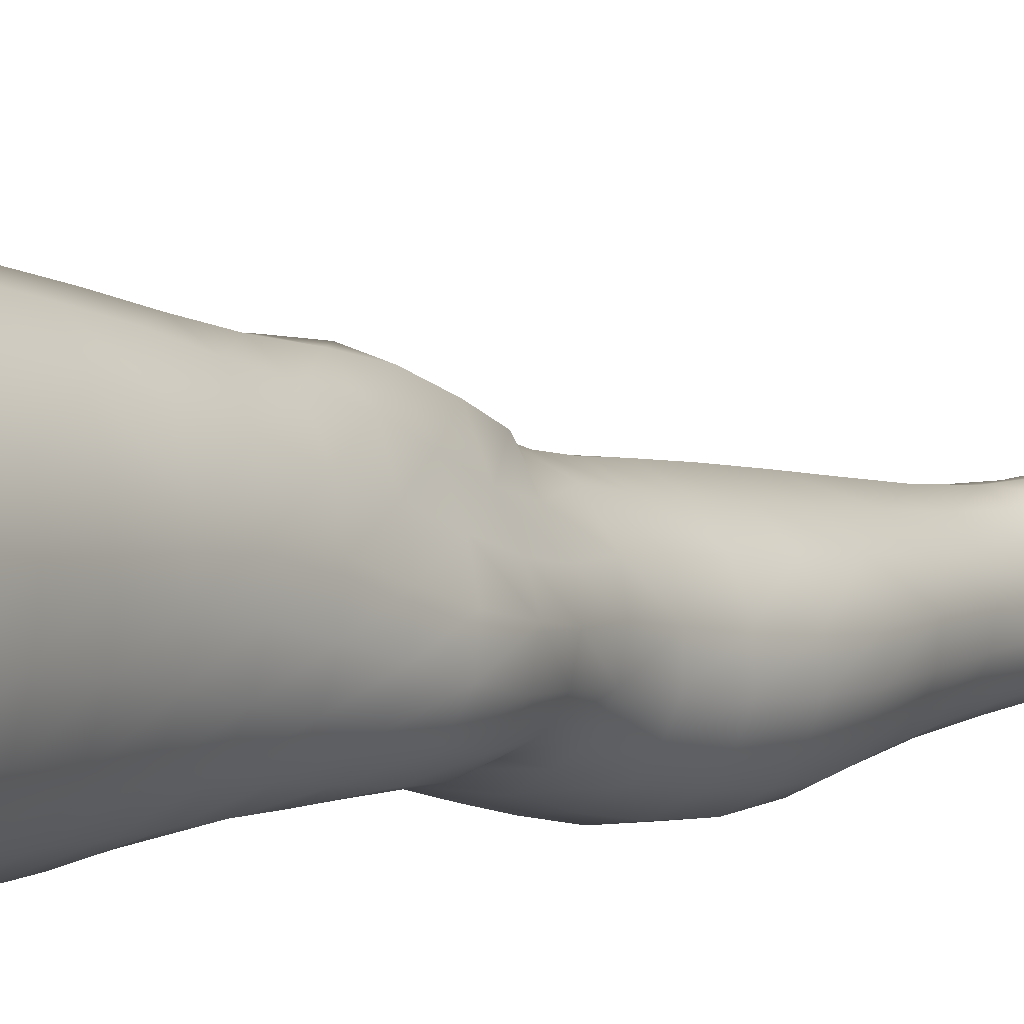
<metadata>
{"format":"obj","ext":"obj","renderer":"f3d","projection":"perspective","resolution":1024,"background":"white","views":[{"elev":7.0,"azim":-139.7,"up":"+Z"}]}
</metadata>
<code>
o SMPLX-mesh-female.001
v 0.1836 -0.569 -0.009757
v 0.1784 -0.5734 0.02779
v 0.1505 -0.5642 -0.06762
v 0.1189 -0.5617 -0.0816
v 0.1613 -0.5768 0.06312
v 0.1342 -0.5803 0.08883
v 0.1013 -0.5798 0.09932
v 0.08158 -0.5531 -0.08578
v 0.04166 -0.5352 -0.07341
v 0.05009 -0.5756 -0.0741
v 0.08456 -0.5839 -0.0817
v 0.1664 -0.5974 -0.04347
v 0.1739 -0.5652 -0.04332
v 0.1452 -0.5942 -0.06571
v 0.1763 -0.6025 -0.01177
v 0.1726 -0.6073 0.02513
v 0.1298 -0.614 0.08503
v 0.09769 -0.612 0.09426
v 0.0198 -0.5728 0.05885
v 0.04023 -0.5759 0.07899
v 0.03844 -0.6022 0.07101
v 0.01938 -0.5968 0.04932
v 0.01392 -0.5415 -0.04652
v 0.003554 -0.5513 -0.01896
v 0.008014 -0.5785 -0.02829
v 0.0225 -0.5742 -0.05467
v 0.1202 -0.6761 0.07431
v 0.08914 -0.6747 0.08045
v 0.09365 -0.6439 0.0877
v 0.1251 -0.6456 0.0799
v 0.01217 -0.6197 0.01473
v 0.02065 -0.6243 0.03891
v 0.02297 -0.654 0.02915
v 0.01662 -0.65 0.004879
v 0.02066 -0.681 -0.003055
v 0.02491 -0.6853 0.0215
v 0.02542 -0.7158 0.01208
v 0.02277 -0.7109 -0.0111
v 0.1561 -0.6122 0.05967
v 0.1586 -0.6703 0.02207
v 0.1448 -0.675 0.05235
v 0.1502 -0.6441 0.05609
v 0.1647 -0.6393 0.02369
v 0.1174 -0.591 -0.07836
v 0.008622 -0.5918 0.02508
v 0.007174 -0.5688 0.03558
v 0.02414 -0.6452 -0.04176
v 0.03916 -0.6445 -0.06294
v 0.0312 -0.6107 -0.05938
v 0.01577 -0.6118 -0.03565
v 0.1405 -0.6529 -0.06246
v 0.1568 -0.6574 -0.04018
v 0.1609 -0.6279 -0.0413
v 0.1425 -0.6239 -0.06347
v 0.1621 -0.6636 -0.01091
v 0.1683 -0.6333 -0.01072
v 0.1477 -0.7295 0.01897
v 0.1332 -0.7334 0.04536
v 0.1391 -0.7049 0.04883
v 0.1529 -0.7004 0.02039
v 0.1534 -0.7226 -0.01227
v 0.1574 -0.6935 -0.01172
v 0.1533 -0.6867 -0.03968
v 0.1499 -0.7158 -0.03864
v 0.1361 -0.71 -0.05894
v 0.1386 -0.6816 -0.06116
v 0.1177 -0.6783 -0.07527
v 0.1174 -0.7062 -0.07285
v 0.09331 -0.6758 -0.08034
v 0.06797 -0.6747 -0.07687
v 0.07268 -0.703 -0.07598
v 0.09586 -0.7039 -0.07791
v 0.03585 -0.7053 -0.05228
v 0.05173 -0.7036 -0.06776
v 0.04585 -0.6751 -0.06579
v 0.03074 -0.6764 -0.04707
v 0.05351 -0.8169 -0.071
v 0.07185 -0.8151 -0.07347
v 0.06612 -0.7861 -0.07314
v 0.04763 -0.7878 -0.06796
v 0.08905 -0.8134 -0.07658
v 0.1065 -0.8128 -0.07735
v 0.1023 -0.7854 -0.07426
v 0.08471 -0.7854 -0.07363
v 0.1319 -0.7912 -0.05378
v 0.1191 -0.7869 -0.06863
v 0.1231 -0.8144 -0.07085
v 0.135 -0.8187 -0.05545
v 0.146 -0.8242 -0.03639
v 0.1453 -0.7974 -0.03576
v 0.1442 -0.8302 -0.01479
v 0.1473 -0.8042 -0.01351
v 0.1333 -0.81 0.01084
v 0.1307 -0.8351 0.008546
v 0.02989 -0.8285 -0.02503
v 0.02963 -0.8232 -0.04494
v 0.02554 -0.7951 -0.03786
v 0.02783 -0.8002 -0.01825
v 0.05211 -0.81 0.02268
v 0.06941 -0.8133 0.0448
v 0.06827 -0.8393 0.03359
v 0.05457 -0.8373 0.00988
v 0.1499 -0.7504 -0.01278
v 0.1431 -0.7574 0.01757
v 0.1332 -0.7374 -0.05642
v 0.1467 -0.7435 -0.03719
v 0.03992 -0.7328 -0.05778
v 0.05688 -0.731 -0.06967
v 0.02623 -0.7448 0.001905
v 0.02371 -0.7397 -0.01995
v 0.1027 -0.7611 0.05654
v 0.127 -0.7611 0.04224
v 0.1213 -0.7877 0.03917
v 0.098 -0.7883 0.05349
v 0.148 -0.7775 -0.01325
v 0.145 -0.7704 -0.03615
v 0.1315 -0.7642 -0.05435
v 0.1173 -0.7602 -0.0682
v 0.09974 -0.7585 -0.07329
v 0.08099 -0.7579 -0.07323
v 0.06148 -0.7582 -0.07154
v 0.04367 -0.7601 -0.06296
v 0.02469 -0.7674 -0.02919
v 0.02752 -0.7729 -0.008866
v 0.09449 -0.8148 0.04989
v 0.1178 -0.8133 0.03456
v 0.1186 -0.8379 0.02976
v 0.09276 -0.8389 0.04063
v 0.09243 -0.8621 0.02994
v 0.07007 -0.8623 0.02271
v 0.09398 -0.8424 -0.08024
v 0.1109 -0.8419 -0.07973
v 0.1266 -0.8429 -0.07249
v 0.1478 -0.8507 -0.03896
v 0.142 -0.8575 -0.01408
v 0.1297 -0.8623 0.00808
v 0.1159 -0.861 0.02483
v 0.04489 -0.8807 -0.05138
v 0.0381 -0.851 -0.0478
v 0.0376 -0.8553 -0.03007
v 0.04401 -0.8842 -0.03371
v 0.06447 -0.8768 -0.07653
v 0.07986 -0.8738 -0.08549
v 0.07769 -0.8446 -0.07376
v 0.06157 -0.8467 -0.06937
v 0.09785 -0.8717 -0.08973
v 0.1162 -0.8713 -0.0867
v 0.1331 -0.8715 -0.07861
v 0.1402 -0.8456 -0.05891
v 0.1461 -0.8741 -0.06304
v 0.1491 -0.8797 -0.04011
v 0.1425 -0.8865 -0.01024
v 0.1259 -0.9227 0.007176
v 0.122 -0.8914 0.009577
v 0.1458 -0.9173 -0.01086
v 0.1024 -1.026 -0.005144
v 0.1261 -1.022 -0.005818
v 0.1234 -1.058 -0.01166
v 0.1023 -1.062 -0.01064
v 0.04768 -0.9148 -0.03752
v 0.04715 -0.913 -0.05738
v 0.06442 -0.9092 -0.08588
v 0.0814 -0.9056 -0.09554
v 0.1575 -0.9421 -0.04476
v 0.1535 -0.9102 -0.04042
v 0.1505 -0.9049 -0.06611
v 0.1536 -0.9375 -0.07045
v 0.04936 -1.017 -0.04811
v 0.04857 -1.015 -0.06776
v 0.04604 -0.9807 -0.06616
v 0.04698 -0.9821 -0.04495
v 0.06353 -0.9436 -0.09228
v 0.06382 -0.9776 -0.09623
v 0.08112 -0.9747 -0.1064
v 0.08081 -0.9397 -0.1026
v 0.1545 -1.013 -0.05025
v 0.1578 -0.9763 -0.04818
v 0.1548 -0.9728 -0.0732
v 0.1522 -1.01 -0.0741
v 0.1491 -0.9483 -0.01568
v 0.149 -0.981 -0.02051
v 0.1283 -0.9872 -0.001256
v 0.1273 -0.9541 0.003738
v 0.1026 -0.9899 2e-05
v 0.1007 -0.9562 0.004329
v 0.06167 -1.091 -0.06717
v 0.05516 -1.052 -0.0675
v 0.05559 -1.055 -0.04939
v 0.06229 -1.095 -0.05127
v 0.08353 -1.011 -0.1058
v 0.06642 -1.013 -0.09682
v 0.07146 -1.05 -0.09311
v 0.08668 -1.049 -0.1013
v 0.144 -1.092 -0.05305
v 0.1497 -1.052 -0.05177
v 0.1472 -1.05 -0.0737
v 0.1407 -1.09 -0.07342
v 0.1212 -1.097 -0.0178
v 0.1425 -1.054 -0.02694
v 0.1382 -1.094 -0.0317
v 0.1175 -1.136 -0.02124
v 0.1008 -1.139 -0.02027
v 0.1017 -1.1 -0.01638
v 0.06866 -1.132 -0.05223
v 0.06674 -1.129 -0.06661
v 0.08826 -1.124 -0.09435
v 0.08841 -1.087 -0.09693
v 0.07472 -1.089 -0.08928
v 0.07612 -1.126 -0.08684
v 0.1207 -1.09 -0.09576
v 0.1047 -1.088 -0.09934
v 0.1036 -1.124 -0.09629
v 0.1182 -1.126 -0.09234
v 0.1337 -1.127 -0.07192
v 0.1329 -1.09 -0.08704
v 0.1272 -1.127 -0.08411
v 0.1383 -1.128 -0.05283
v 0.1336 -1.132 -0.03345
v 0.03834 -0.6309 0.06283
v 0.03774 -0.662 0.05369
v 0.03665 -0.7221 0.0347
v 0.0377 -0.6931 0.04493
v 0.03659 -0.7506 0.02382
v 0.03761 -0.779 0.01273
v 0.03809 -0.8066 0.00121
v 0.04028 -0.8339 -0.008442
v 0.04595 -0.8605 -0.01341
v 0.05132 -0.8892 -0.01442
v 0.05739 -0.9491 -0.02122
v 0.04772 -0.9478 -0.04142
v 0.05604 -0.9183 -0.0176
v 0.05983 -1.019 -0.02761
v 0.05775 -0.983 -0.02439
v 0.06484 -1.059 -0.03154
v 0.07018 -1.099 -0.03572
v 0.07637 -1.136 -0.03806
v 0.1388 -0.7841 0.01506
v 0.117 -0.7334 -0.06979
v 0.09785 -0.7313 -0.07483
v 0.0771 -0.7305 -0.07437
v 0.05289 -0.756 0.04419
v 0.07549 -0.7592 0.0567
v 0.07186 -0.7865 0.05143
v 0.05089 -0.7839 0.03526
v 0.09737 -0.9281 0.007421
v 0.0767 -0.9537 -0.005706
v 0.07387 -0.9237 -0.001194
v 0.09533 -0.9021 0.01194
v 0.1219 -0.9016 -0.09487
v 0.1389 -0.9019 -0.08476
v 0.1245 -0.9346 -0.1025
v 0.1017 -0.903 -0.09835
v 0.1026 -0.9363 -0.1062
v 0.05801 -0.7007 0.06353
v 0.08422 -0.7042 0.07242
v 0.07952 -0.7321 0.06403
v 0.05518 -0.7281 0.05403
v 0.002413 -0.562 0.009292
v 0.0652 -0.6086 0.08797
v 0.0688 -0.5783 0.09465
v 0.0628 -0.6397 0.08008
v 0.0604 -0.6709 0.07198
v 0.05947 -0.8637 0.002903
v 0.06987 -0.8929 0.004425
v 0.07884 -0.9873 -0.01047
v 0.0805 -1.023 -0.01502
v 0.08258 -1.062 -0.01984
v 0.08473 -1.102 -0.0245
v 0.08718 -1.139 -0.02695
v 0.005371 -0.5855 -0.001207
v 0.01122 -0.6154 -0.01006
v 0.01737 -0.647 -0.01822
v 0.06333 -0.6451 -0.07663
v 0.09066 -0.6471 -0.0814
v 0.08795 -0.6166 -0.08177
v 0.05756 -0.6125 -0.07594
v 0.1174 -0.6498 -0.07641
v 0.1174 -0.6206 -0.07707
v 0.1082 -0.7338 0.06139
v 0.1027 -0.9725 -0.11
v 0.1238 -1.01 -0.1046
v 0.1245 -0.9705 -0.1058
v 0.1037 -1.01 -0.1086
v 0.1426 -0.9706 -0.09317
v 0.1416 -0.9347 -0.0905
v 0.1462 -1.016 -0.02341
v 0.1049 -1.049 -0.1041
v 0.1227 -1.05 -0.1001
v 0.1376 -1.05 -0.08972
v 0.1411 -1.009 -0.09249
v 0.022 -0.6782 -0.02552
v 0.02573 -0.7076 -0.03279
v 0.02833 -0.7356 -0.04026
v 0.03053 -0.7632 -0.04787
v 0.033 -0.7909 -0.05522
v 0.03855 -0.8187 -0.06086
v 0.04713 -0.8478 -0.06172
v 0.05256 -0.8787 -0.06598
v 0.04654 -0.9465 -0.06244
v 0.05239 -0.945 -0.07877
v 0.05343 -0.9111 -0.07313
v 0.05217 -0.9794 -0.08247
v 0.05504 -1.014 -0.08331
v 0.06101 -1.051 -0.08138
v 0.06925 -1.127 -0.07777
v 0.06631 -1.089 -0.07925
v 0.1147 -0.7053 0.06817
v 0.07402 -1.165 -0.05091
v 0.07575 -1.194 -0.04722
v 0.07559 -1.192 -0.06198
v 0.07175 -1.162 -0.0652
v 0.08748 -1.157 -0.09248
v 0.07637 -1.16 -0.08438
v 0.1018 -1.157 -0.09447
v 0.09996 -1.187 -0.09361
v 0.1107 -1.188 -0.08715
v 0.1147 -1.158 -0.08968
v 0.1223 -1.159 -0.0809
v 0.1279 -1.189 -0.05126
v 0.1328 -1.16 -0.05185
v 0.128 -1.159 -0.06967
v 0.1251 -1.189 -0.06823
v 0.1275 -1.165 -0.0331
v 0.1225 -1.193 -0.03256
v 0.1129 -1.169 -0.02223
v 0.07968 -1.168 -0.03621
v 0.07961 -1.197 -0.03134
v 0.08679 -1.188 -0.09169
v 0.07847 -1.19 -0.08172
v 0.07161 -1.161 -0.07488
v 0.07673 -1.191 -0.07205
v 0.07558 -1.222 -0.05768
v 0.06906 -1.223 -0.04294
v 0.08626 -1.218 -0.09234
v 0.08124 -1.219 -0.07962
v 0.1074 -1.217 -0.08474
v 0.09825 -1.217 -0.09526
v 0.1265 -1.218 -0.0672
v 0.1185 -1.189 -0.07809
v 0.1172 -1.218 -0.07578
v 0.1271 -1.218 -0.05105
v 0.1213 -1.221 -0.02894
v 0.07567 -1.223 -0.02476
v 0.07916 -1.221 -0.06868
v 0.08792 -1.171 -0.02515
v 0.08742 -1.198 -0.02046
v 0.09914 -1.172 -0.02042
v 0.1098 -1.197 -0.02056
v 0.09818 -1.2 -0.0168
v 0.08519 -1.224 -0.01182
v 0.1094 -1.224 -0.01465
v 0.09783 -1.224 -0.008782
v 0.1292 -1.24 -0.0691
v 0.1314 -1.241 -0.05273
v 0.1168 -1.24 -0.07814
v 0.09813 -1.239 -0.09917
v 0.1084 -1.239 -0.0892
v 0.08363 -1.243 -0.000755
v 0.07465 -1.244 -0.0179
v 0.09827 -1.242 0.004587
v 0.1126 -1.243 -0.003137
v 0.0677 -1.246 -0.0389
v 0.07225 -1.244 -0.05568
v 0.0777 -1.243 -0.06693
v 0.08574 -1.241 -0.09328
v 0.08182 -1.242 -0.078
v 0.1232 -1.245 -0.02435
v 0.0939 -0.8811 0.01825
v 0.07924 -0.8784 0.01408
v 0.1103 -0.8785 0.01852
f 8 10 9
f 17 7 18
f 27 29 28
f 31 33 32
f 35 37 36
f 6 39 5
f 40 42 41
f 51 53 52
f 22 46 45
f 55 43 40
f 62 64 63
f 73 75 74
f 69 71 70
f 77 79 78
f 95 97 96
f 85 87 86
f 89 92 91
f 64 105 65
f 116 85 117
f 82 131 81
f 134 150 149
f 119 84 120
f 180 182 181
f 194 196 195
f 218 198 201
f 142 144 143
f 210 212 211
f 37 223 221
f 183 184 182
f 189 205 204
f 111 113 112
f 168 170 169
f 133 147 132
f 124 225 224
f 156 158 157
f 220 32 33
f 214 215 197
f 221 36 37
f 109 38 110
f 91 134 89
f 225 95 226
f 13 15 12
f 80 121 79
f 99 101 100
f 143 162 142
f 229 160 230
f 189 234 188
f 145 78 144
f 190 192 191
f 226 140 227
f 165 180 164
f 232 171 168
f 241 243 242
f 251 252 249
f 93 113 126
f 105 118 238
f 254 256 255
f 124 110 123
f 9 26 23
f 221 241 257
f 102 227 263
f 264 231 247
f 24 270 258
f 273 275 274
f 274 278 277
f 70 74 75
f 111 256 242
f 244 100 243
f 61 106 64
f 107 74 108
f 72 240 71
f 79 120 84
f 185 265 184
f 211 288 210
f 268 202 203
f 195 200 194
f 104 115 103
f 292 110 38
f 294 107 122
f 294 97 123
f 297 96 296
f 191 304 303
f 57 59 58
f 280 175 253
f 81 144 78
f 88 90 89
f 203 267 268
f 197 217 214
f 235 204 236
f 94 135 91
f 281 289 288
f 116 103 115
f 239 68 238
f 50 272 271
f 299 301 300
f 206 211 212
f 145 298 297
f 66 68 67
f 1 16 15
f 149 89 134
f 286 177 181
f 80 296 295
f 76 292 291
f 240 121 108
f 251 284 282
f 106 117 105
f 227 141 228
f 30 18 29
f 54 12 53
f 31 270 271
f 276 11 275
f 222 262 220
f 53 15 56
f 56 16 43
f 275 44 278
f 55 63 52
f 104 58 112
f 274 70 273
f 259 219 261
f 219 22 32
f 182 286 181
f 282 253 251
f 179 284 178
f 164 181 177
f 173 303 302
f 161 230 160
f 162 175 172
f 166 151 165
f 183 155 153
f 185 153 245
f 248 247 245
f 252 147 249
f 262 255 28
f 193 283 287
f 34 36 33
f 161 298 301
f 232 188 234
f 23 25 24
f 308 310 309
f 312 209 206
f 314 316 315
f 329 330 313
f 323 319 320
f 323 201 325
f 332 309 310
f 336 315 316
f 310 344 332
f 176 199 195
f 281 280 282
f 197 289 196
f 146 163 143
f 235 267 234
f 165 152 155
f 267 156 266
f 341 322 319
f 193 208 192
f 43 39 42
f 247 229 246
f 327 345 326
f 202 345 347
f 347 348 325
f 311 204 205
f 214 320 321
f 308 236 204
f 218 320 217
f 314 206 212
f 346 343 350
f 213 318 317
f 353 340 338
f 352 358 360
f 184 157 182
f 184 266 156
f 324 325 348
f 83 118 86
f 138 140 139
f 87 132 82
f 115 90 116
f 132 146 131
f 206 208 207
f 135 151 134
f 172 174 173
f 186 188 187
f 138 160 141
f 153 152 154
f 176 178 177
f 224 99 244
f 266 234 267
f 233 230 171
f 102 225 226
f 92 237 93
f 362 343 333
f 363 333 332
f 356 334 337
f 342 354 341
f 351 367 342
f 129 369 368
f 102 130 101
f 313 328 329
f 260 18 7
f 28 261 262
f 248 370 368
f 369 248 368
f 279 255 256
f 351 349 352
f 307 28 255
f 257 242 256
f 265 232 266
f 273 75 48
f 174 191 173
f 27 59 41
f 32 45 31
f 112 237 104
f 17 42 39
f 126 94 93
f 114 126 113
f 30 41 42
f 137 128 129
f 60 41 59
f 88 133 87
f 285 178 284
f 45 258 270
f 138 297 298
f 208 305 306
f 215 213 210
f 162 300 301
f 119 238 118
f 263 369 130
f 172 302 300
f 34 271 272
f 290 196 289
f 170 300 302
f 280 190 174
f 54 277 278
f 187 303 304
f 29 259 261
f 96 295 296
f 35 272 291
f 340 316 339
f 339 317 318
f 123 293 294
f 370 136 137
f 72 67 68
f 305 313 330
f 207 287 211
f 16 5 39
f 331 311 330
f 331 335 344
f 215 288 289
f 14 278 44
f 160 228 141
f 355 336 340
f 259 20 21
f 47 49 48
f 125 127 126
f 248 153 154
f 142 301 298
f 290 282 284
f 123 98 124
f 245 246 185
f 25 271 270
f 242 114 111
f 131 143 144
f 81 83 82
f 129 101 130
f 128 100 101
f 93 91 92
f 198 199 158
f 194 218 217
f 122 295 294
f 65 238 68
f 261 220 262
f 136 152 135
f 201 203 202
f 244 223 224
f 268 236 269
f 58 307 279
f 57 103 61
f 186 305 205
f 61 60 57
f 11 4 44
f 164 166 165
f 150 250 148
f 250 167 285
f 179 195 196
f 246 233 265
f 287 281 288
f 159 198 158
f 192 306 304
f 48 76 47
f 50 26 49
f 109 224 223
f 51 67 277
f 52 66 51
f 349 350 352
f 361 352 360
f 171 299 170
f 188 169 187
f 319 321 320
f 312 315 328
f 334 329 328
f 324 341 319
f 40 62 55
f 47 291 272
f 348 342 324
f 167 177 178
f 317 212 213
f 337 357 356
f 205 330 311
f 338 339 322
f 326 269 236
f 350 359 358
f 49 10 276
f 326 309 327
f 333 327 309
f 337 328 315
f 220 36 222
f 325 202 347
f 322 318 321
f 347 346 349
f 129 370 137
f 52 56 55
f 253 163 252
f 344 366 364
f 186 304 306
f 38 291 292
f 285 249 250
f 169 302 303
f 199 157 158
f 82 86 87
f 338 354 353
f 48 276 273
f 297 77 145
f 73 293 292
f 125 243 100
f 14 4 3
f 222 257 254
f 263 228 264
f 149 148 133
f 69 277 67
f 86 117 85
f 112 279 111
f 216 321 318
f 148 249 147
f 332 364 363
f 365 335 334
f 71 108 74
f 95 139 140
f 120 239 119
f 84 78 79
f 136 127 137
f 65 63 64
f 108 122 107
f 12 3 13
f 19 21 20
f 8 11 10
f 17 6 7
f 27 30 29
f 31 34 33
f 35 38 37
f 6 17 39
f 40 43 42
f 51 54 53
f 22 19 46
f 55 56 43
f 62 61 64
f 73 76 75
f 69 72 71
f 77 80 79
f 95 98 97
f 85 88 87
f 89 90 92
f 64 106 105
f 116 90 85
f 82 132 131
f 134 151 150
f 119 83 84
f 180 183 182
f 194 197 196
f 218 200 198
f 142 145 144
f 210 213 212
f 37 109 223
f 183 185 184
f 189 186 205
f 111 114 113
f 168 171 170
f 133 148 147
f 124 98 225
f 156 159 158
f 220 219 32
f 214 216 215
f 221 222 36
f 109 37 38
f 91 135 134
f 225 98 95
f 13 1 15
f 80 122 121
f 99 102 101
f 143 163 162
f 229 231 160
f 189 235 234
f 145 77 78
f 190 193 192
f 226 95 140
f 165 155 180
f 232 233 171
f 241 244 243
f 251 253 252
f 93 237 113
f 105 117 118
f 254 257 256
f 124 109 110
f 9 10 26
f 221 223 241
f 102 226 227
f 264 228 231
f 24 25 270
f 273 276 275
f 274 275 278
f 70 71 74
f 111 279 256
f 244 99 100
f 61 103 106
f 107 73 74
f 72 239 240
f 79 121 120
f 185 246 265
f 211 287 288
f 268 269 202
f 195 199 200
f 104 237 115
f 292 293 110
f 294 293 107
f 294 295 97
f 297 139 96
f 191 192 304
f 57 60 59
f 280 174 175
f 81 131 144
f 88 85 90
f 203 159 267
f 197 194 217
f 235 189 204
f 94 136 135
f 281 290 289
f 116 106 103
f 239 72 68
f 50 47 272
f 299 161 301
f 206 207 211
f 145 142 298
f 66 65 68
f 1 2 16
f 149 88 89
f 286 176 177
f 80 77 296
f 76 73 292
f 240 120 121
f 251 285 284
f 106 116 117
f 227 140 141
f 30 17 18
f 54 14 12
f 31 45 270
f 276 10 11
f 222 254 262
f 53 12 15
f 56 15 16
f 275 11 44
f 55 62 63
f 104 57 58
f 274 69 70
f 259 21 219
f 219 21 22
f 182 157 286
f 282 280 253
f 179 290 284
f 164 180 181
f 173 191 303
f 161 299 230
f 162 163 175
f 166 150 151
f 183 180 155
f 185 183 153
f 248 264 247
f 252 146 147
f 262 254 255
f 193 190 283
f 34 35 36
f 161 138 298
f 232 168 188
f 23 26 25
f 308 311 310
f 312 313 209
f 314 317 316
f 329 331 330
f 323 324 319
f 323 218 201
f 332 333 309
f 336 337 315
f 310 331 344
f 176 286 199
f 281 283 280
f 197 215 289
f 146 252 163
f 235 268 267
f 165 151 152
f 267 159 156
f 341 338 322
f 193 207 208
f 43 16 39
f 247 231 229
f 327 346 345
f 202 269 345
f 347 349 348
f 311 308 204
f 214 217 320
f 308 326 236
f 218 323 320
f 314 312 206
f 346 327 343
f 213 216 318
f 353 355 340
f 352 350 358
f 184 156 157
f 184 265 266
f 324 323 325
f 83 119 118
f 138 141 140
f 87 133 132
f 115 92 90
f 132 147 146
f 206 209 208
f 135 152 151
f 172 175 174
f 186 189 188
f 138 161 160
f 153 155 152
f 176 179 178
f 224 225 99
f 266 232 234
f 233 229 230
f 102 99 225
f 92 115 237
f 362 359 343
f 363 362 333
f 356 365 334
f 342 367 354
f 351 361 367
f 129 130 369
f 102 263 130
f 313 312 328
f 260 259 18
f 28 29 261
f 248 154 370
f 369 264 248
f 279 307 255
f 351 348 349
f 307 27 28
f 257 241 242
f 265 233 232
f 273 70 75
f 174 190 191
f 27 307 59
f 32 22 45
f 112 113 237
f 17 30 42
f 126 127 94
f 114 125 126
f 30 27 41
f 137 127 128
f 60 40 41
f 88 149 133
f 285 167 178
f 45 46 258
f 138 139 297
f 208 209 305
f 215 216 213
f 162 172 300
f 119 239 238
f 263 264 369
f 172 173 302
f 34 31 271
f 290 179 196
f 170 299 300
f 280 283 190
f 54 51 277
f 187 169 303
f 29 18 259
f 96 97 295
f 35 34 272
f 340 336 316
f 339 316 317
f 123 110 293
f 370 154 136
f 72 69 67
f 305 209 313
f 207 193 287
f 16 2 5
f 331 310 311
f 331 329 335
f 215 210 288
f 14 54 278
f 160 231 228
f 355 357 336
f 259 260 20
f 47 50 49
f 125 128 127
f 248 245 153
f 142 162 301
f 290 281 282
f 123 97 98
f 245 247 246
f 25 50 271
f 242 243 114
f 131 146 143
f 81 84 83
f 129 128 101
f 128 125 100
f 93 94 91
f 198 200 199
f 194 200 218
f 122 80 295
f 65 105 238
f 261 219 220
f 136 154 152
f 201 198 203
f 244 241 223
f 268 235 236
f 58 59 307
f 57 104 103
f 186 306 305
f 61 62 60
f 11 8 4
f 164 167 166
f 150 166 250
f 250 166 167
f 179 176 195
f 246 229 233
f 287 283 281
f 159 203 198
f 192 208 306
f 48 75 76
f 50 25 26
f 109 124 224
f 51 66 67
f 52 63 66
f 349 346 350
f 361 351 352
f 171 230 299
f 188 168 169
f 319 322 321
f 312 314 315
f 334 335 329
f 324 342 341
f 40 60 62
f 47 76 291
f 348 351 342
f 167 164 177
f 317 314 212
f 337 336 357
f 205 305 330
f 338 340 339
f 326 345 269
f 350 343 359
f 49 26 10
f 326 308 309
f 333 343 327
f 337 334 328
f 220 33 36
f 325 201 202
f 322 339 318
f 347 345 346
f 129 368 370
f 52 53 56
f 253 175 163
f 344 335 366
f 186 187 304
f 38 35 291
f 285 251 249
f 169 170 302
f 199 286 157
f 82 83 86
f 338 341 354
f 48 49 276
f 297 296 77
f 73 107 293
f 125 114 243
f 14 44 4
f 222 221 257
f 263 227 228
f 149 150 148
f 69 274 277
f 86 118 117
f 112 58 279
f 216 214 321
f 148 250 249
f 332 344 364
f 365 366 335
f 71 240 108
f 95 96 139
f 120 240 239
f 84 81 78
f 136 94 127
f 65 66 63
f 108 121 122
f 12 14 3
f 19 22 21

</code>
